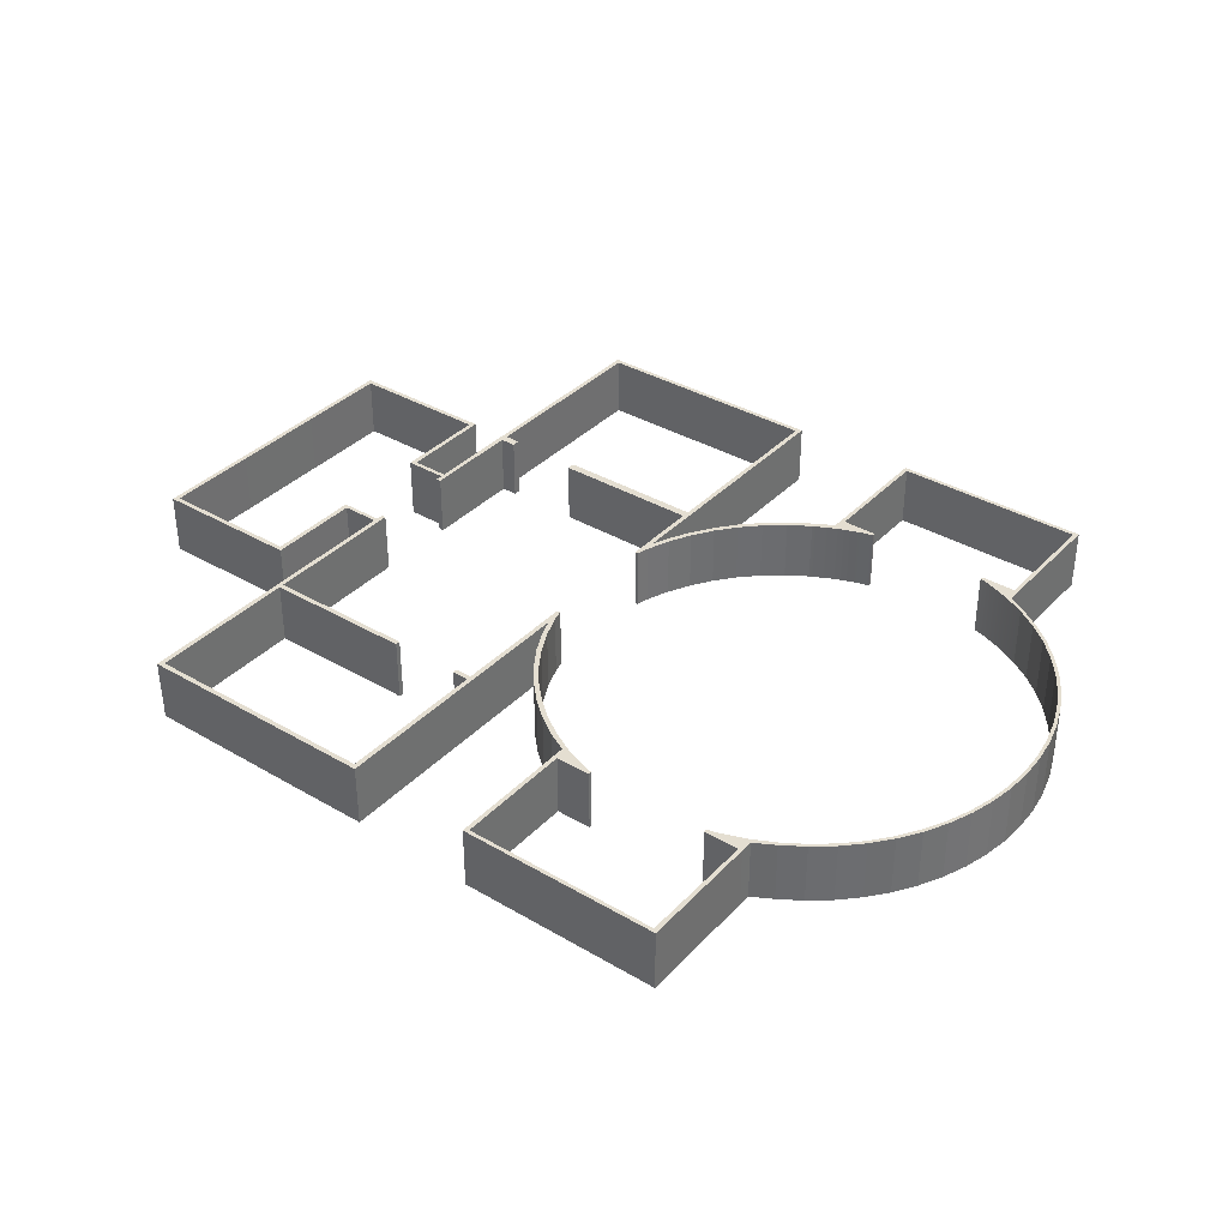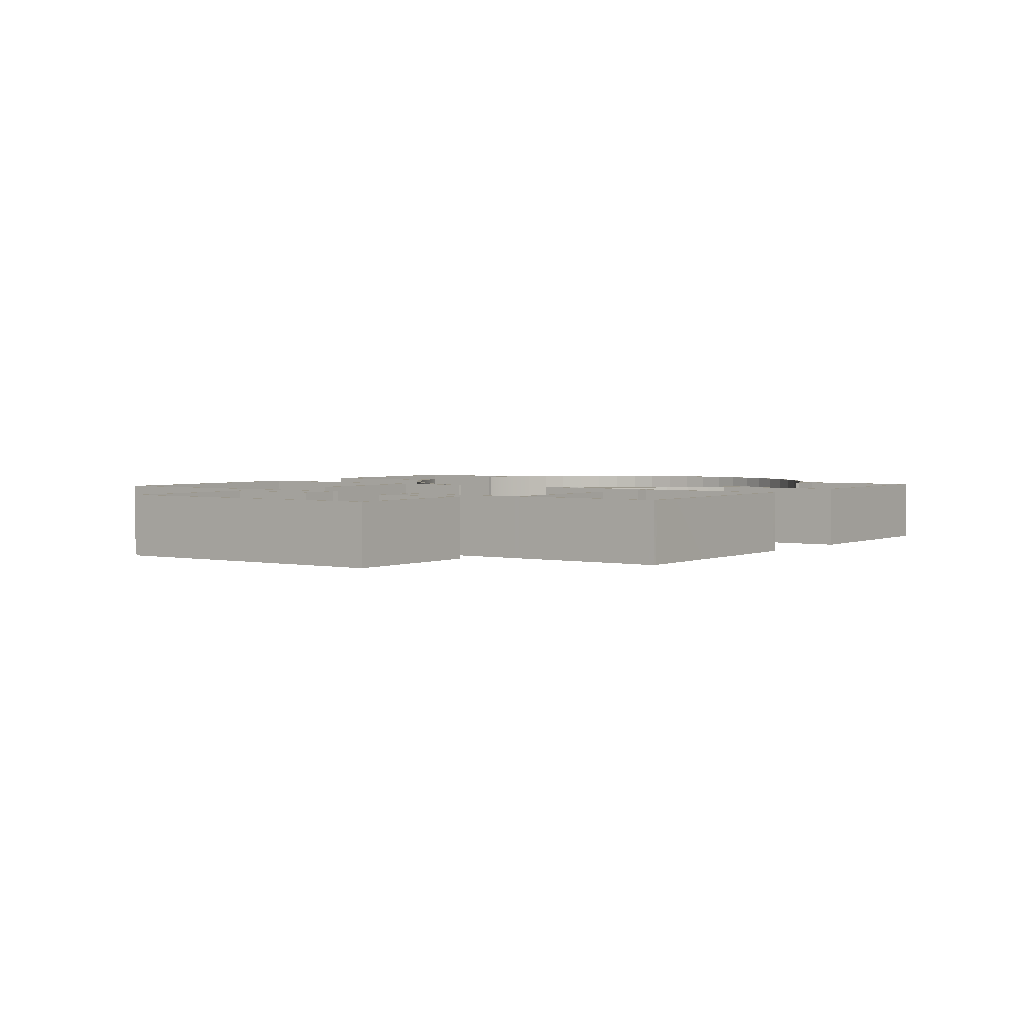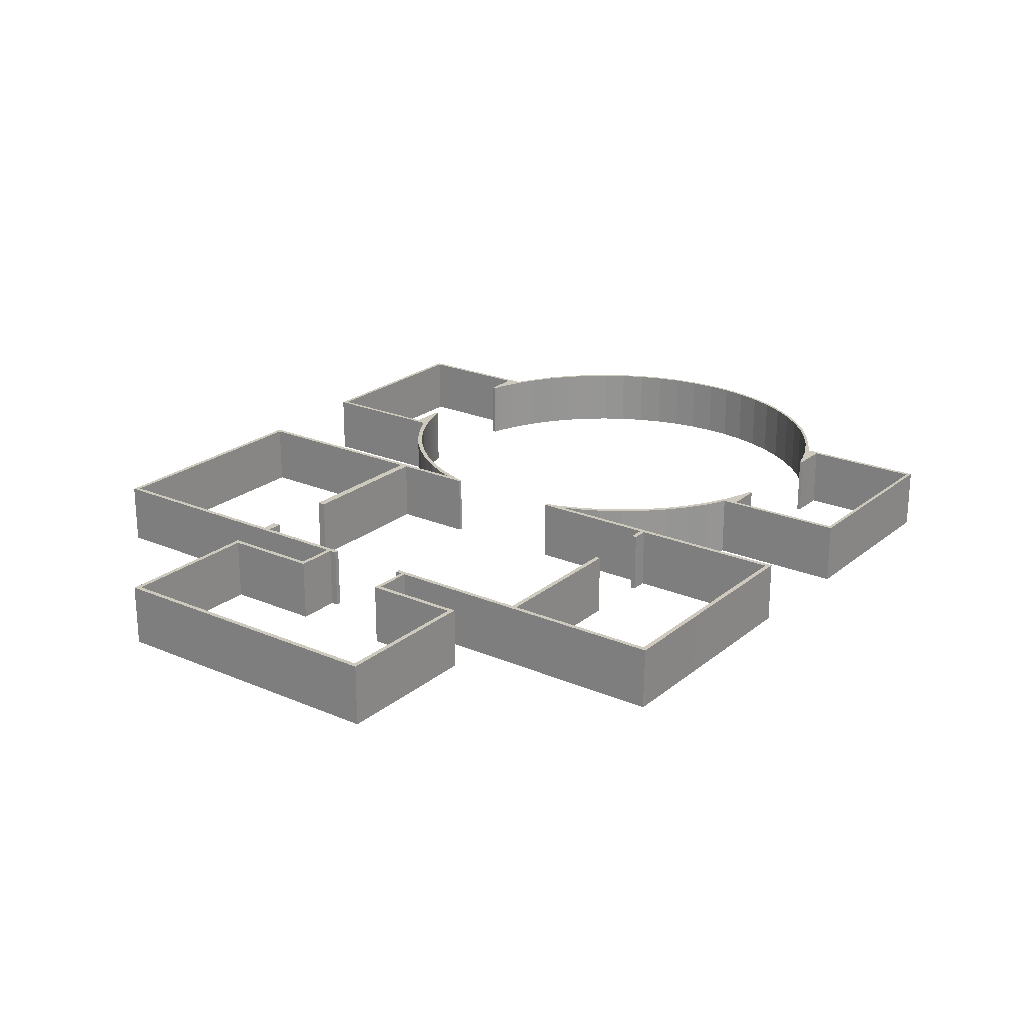
<metadata>
{"format":"obj","ext":"obj","renderer":"f3d","projection":"perspective","resolution":1024,"background":"white","views":[{"elev":36.4,"azim":-142.6,"up":"+Y"},{"elev":2.7,"azim":125.3,"up":"+Y"},{"elev":22.6,"azim":126.3,"up":"+Y"}]}
</metadata>
<code>
g default
v 4.76 0 1.547
v 4.572 0 2.036
v 4.334 0 2.502
v 4.049 0 2.942
v 3.719 0 3.349
v 3.349 0 3.719
v 2.942 0 4.049
v 2.502 0 4.334
v -2.502 0 4.334
v -2.942 0 4.049
v -3.349 0 3.719
v -3.719 0 3.349
v -4.049 0 2.942
v -4.334 0 2.502
v -4.572 0 2.036
v -4.76 0 1.547
v -4.895 0 1.041
v -4.977 0 0.5231
v -5.005 0 0
v -4.977 0 -0.5231
v -4.895 0 -1.041
v -4.76 0 -1.547
v -4.572 0 -2.036
v -4.334 0 -2.502
v -4.049 0 -2.942
v -3.719 0 -3.349
v -3.349 0 -3.719
v -2.942 0 -4.049
v -2.502 0 -4.334
v -2.036 0 -4.572
v -1.547 0 -4.76
v 1.547 0 -4.76
v 2.036 0 -4.572
v 2.502 0 -4.334
v 2.942 0 -4.049
v 3.349 0 -3.719
v 3.719 0 -3.349
v 4.049 0 -2.942
v 4.334 0 -2.502
v 4.572 0 -2.036
v 4.76 0 -1.547
v -1.294 0 -7.398
v 1.294 0 -7.398
v -1.041 0 7.398
v 1.041 0 7.398
v 9.9 0 -1.041
v 9.9 0 1.041
v 2.041 0 -4.895
v 2.041 0 -7.398
v -2.041 0 -4.895
v -2.041 0 -7.398
v -2.041 0 4.895
v -2.041 0 7.398
v 2.041 0 4.895
v 2.041 0 7.398
v 4.895 0 -7.296
v 9.9 0 -7.296
v 4.895 0 7.296
v 9.9 0 7.296
v 10.9 0 -1.041
v 10.9 0 1.041
v 13.9 0 -1.041
v 13.9 0 1.041
v 10.9 0 -3.042
v 13.9 0 -3.042
v 10.9 0 3.042
v 13.9 0 3.042
v 4.76 1.301 1.547
v 4.572 1.301 2.036
v 4.334 1.301 2.502
v 4.049 1.301 2.942
v 3.719 1.301 3.349
v 3.349 1.301 3.719
v 2.942 1.301 4.049
v 2.502 1.301 4.334
v 2.036 1.301 4.572
v 1.547 1.301 4.76
v -1.547 1.301 4.76
v -2.036 1.301 4.572
v -2.502 1.301 4.334
v -2.942 1.301 4.049
v -3.349 1.301 3.719
v -3.719 1.301 3.349
v -4.049 1.301 2.942
v -4.334 1.301 2.502
v -4.572 1.301 2.036
v -4.76 1.301 1.547
v -4.895 1.301 1.041
v -4.977 1.301 0.5231
v -5.005 1.301 0
v -4.977 1.301 -0.5231
v -4.895 1.301 -1.041
v -4.76 1.301 -1.547
v -4.572 1.301 -2.036
v -4.334 1.301 -2.502
v -4.049 1.301 -2.942
v -3.719 1.301 -3.349
v -3.349 1.301 -3.719
v -2.942 1.301 -4.049
v -2.502 1.301 -4.334
v -2.036 1.301 -4.572
v -1.547 1.301 -4.76
v 1.547 1.301 -4.76
v 2.036 1.301 -4.572
v 2.502 1.301 -4.334
v 2.942 1.301 -4.049
v 3.349 1.301 -3.719
v 3.719 1.301 -3.349
v 4.049 1.301 -2.942
v 4.334 1.301 -2.502
v 4.572 1.301 -2.036
v 4.76 1.301 -1.547
v -1.294 1.301 -7.398
v 1.294 1.301 -7.398
v -1.041 1.301 7.398
v 1.041 1.301 7.398
v 2.041 1.301 -4.895
v 2.041 1.301 -7.398
v -2.041 1.301 -4.895
v -2.041 1.301 -7.398
v -2.041 1.301 4.895
v -2.041 1.301 7.398
v 2.041 1.301 4.895
v 2.041 1.301 7.398
v 4.895 1.301 -7.296
v 9.9 1.301 -1.041
v 9.9 1.301 -7.296
v 4.895 1.301 7.296
v 9.9 1.301 1.041
v 9.9 1.301 7.296
v 10.9 1.301 -1.041
v 10.9 1.301 1.041
v 13.9 1.301 -1.041
v 13.9 1.301 1.041
v 10.9 1.301 -3.042
v 13.9 1.301 -3.042
v 10.9 1.301 3.042
v 13.9 1.301 3.042
v 4.895 1.301 -3.998
v 4.895 0 -3.998
v 9.9 0 -3.998
v 9.9 1.301 -3.998
v 9.9 1.301 2.994
v 9.9 0 2.994
v 4.895 0 2.994
v 4.895 1.301 2.994
v 1.294 0 4.828
v 1.302 0 4.895
v 1.294 1.301 4.828
v 1.302 1.301 4.895
v -1.302 0 4.895
v -1.294 0 4.828
v -1.302 1.301 4.895
v -1.294 1.301 4.828
v 4.895 0 1.302
v 4.828 0 1.294
v 4.895 1.301 1.302
v 4.828 1.301 1.294
v -1.294 0 -4.828
v -1.294 0 -4.895
v -1.294 1.301 -4.828
v -1.302 1.301 -4.895
v 1.294 0 -4.895
v 1.294 0 -4.828
v 1.294 1.301 -4.895
v 1.294 1.301 -4.828
v 4.828 0 -1.294
v 4.895 0 -1.302
v 4.828 1.301 -1.294
v 4.895 1.301 -1.302
v 4.895 1.301 -4.101
v 4.895 0 -4.101
v 9.9 0 -4.101
v 9.9 1.301 -4.101
v 9.9 1.301 3.161
v 9.9 0 3.161
v 4.895 0 3.161
v 4.895 1.301 3.161
v 9.565 1.301 2.994
v 9.565 0 2.994
v 9.565 0 3.161
v 9.565 1.301 3.161
v 8.008 0 3.163
v 8.008 1.301 3.161
v 8.008 0 2.994
v 8.008 1.301 2.994
v 6.726 0 -4.101
v 6.726 1.301 -4.101
v 6.726 0 -3.998
v 6.726 1.301 -3.998
v 5.247 1.301 -3.998
v 5.247 0 -3.998
v 5.247 0 -4.101
v 5.247 1.301 -4.101
v 8.012 0 7.296
v 8.012 1.301 7.296
v 7.996 0 -3.998
v 7.996 0 -4.101
v 8.023 0 -7.296
v 8.023 1.301 -7.296
v 6.772 1.301 -7.296
v 6.772 0 -7.296
v 6.76 0 3.159
v 6.765 0 7.296
v 6.765 1.301 7.296
v 7.996 1.301 -3.998
v 7.996 1.301 -4.101
v 5.247 0 -7.296
v 5.247 1.301 -7.296
v 6.763 1.301 3.163
v 6.763 1.301 2.994
v 6.763 0 2.994
v -1.041 0 7.486
v 1.041 0 7.486
v -1.041 1.301 7.486
v 1.041 1.301 7.486
v -2.129 0 7.486
v -2.129 1.301 7.486
v -2.129 0 4.895
v -2.129 1.301 4.895
v 2.129 0 7.486
v 2.129 1.301 7.486
v 2.129 0 4.895
v 2.129 1.301 4.895
v 1.672 1.301 4.895
v 1.672 0 4.895
v 1.541 0 7.398
v 1.541 1.301 7.398
v 1.585 1.301 7.486
v 1.585 0 7.486
v -1.515 0 7.486
v -1.515 1.301 7.486
v -1.477 1.301 7.398
v -1.477 0 7.398
v -1.625 0 4.895
v -1.625 1.301 4.895
v -2.129 1.301 4.62
v -2.539 1.301 4.39
v -2.129 0 4.62
v -2.539 0 4.39
v -2.982 1.301 4.105
v -3.395 1.301 3.77
v -3.77 1.301 3.395
v -4.105 1.301 2.982
v -4.394 1.301 2.537
v -4.635 1.301 2.064
v -4.825 1.301 1.568
v -4.963 1.301 1.055
v -5.046 1.301 0.5303
v -5.074 1.301 0
v -5.046 1.301 -0.5303
v -4.963 1.301 -1.055
v -4.825 1.301 -1.568
v -4.635 1.301 -2.064
v -4.394 1.301 -2.537
v -4.105 1.301 -2.982
v -3.77 1.301 -3.395
v -3.395 1.301 -3.77
v -2.982 1.301 -4.105
v -2.537 1.301 -4.394
v -2.12 1.301 -4.635
v -2.982 0 4.105
v -3.395 0 3.77
v -3.77 0 3.395
v -4.105 0 2.982
v -4.394 0 2.537
v -4.635 0 2.064
v -4.825 0 1.568
v -4.963 0 1.055
v -5.046 0 0.5303
v -5.074 0 0
v -5.046 0 -0.5303
v -4.963 0 -1.055
v -4.825 0 -1.568
v -4.635 0 -2.064
v -4.394 0 -2.537
v -4.105 0 -2.982
v -3.77 0 -3.395
v -3.395 0 -3.77
v -2.982 0 -4.105
v -2.537 0 -4.394
v -2.12 0 -4.635
v -2.12 1.301 -4.895
v -2.12 0 -4.895
v -1.598 1.301 -4.895
v -1.598 0 -4.895
v -1.598 0 -7.398
v -1.598 1.301 -7.398
v 1.586 1.301 -7.398
v 1.507 0 -7.398
v 1.519 0 -4.895
v 1.547 1.301 -4.895
v -1.294 1.301 -7.475
v 1.294 1.301 -7.475
v 1.586 1.301 -7.475
v 2.131 1.301 -4.631
v 2.131 1.301 -7.475
v -1.598 1.301 -7.475
v -2.139 1.301 -7.475
v 2.131 1.301 -4.895
v -1.294 0 -7.475
v 1.294 0 -7.475
v 1.586 0 -7.475
v 2.131 0 -4.631
v 2.131 0 -4.895
v -1.598 0 -7.475
v -2.139 0 -7.475
v 2.131 0 -7.475
v 2.553 1.301 -4.422
v 3.002 1.301 -4.131
v 3.417 1.301 -3.795
v 3.795 1.301 -3.417
v 4.131 1.301 -3.002
v 4.422 1.301 -2.553
v 4.665 1.301 -2.077
v 4.795 1.301 -1.706
v 2.553 0 -4.422
v 3.002 0 -4.131
v 3.417 0 -3.795
v 3.795 0 -3.417
v 4.131 0 -3.002
v 4.422 0 -2.553
v 4.665 0 -2.077
v 4.795 0 -1.706
v 4.795 1.301 1.738
v 4.663 1.301 2.076
v 4.421 1.301 2.552
v 4.13 1.301 3
v 3.793 1.301 3.416
v 3.416 1.301 3.793
v 3 1.301 4.13
v 2.552 1.301 4.421
v 2.129 1.301 4.661
v 4.795 0 1.738
v 4.663 0 2.076
v 4.421 0 2.552
v 4.13 0 3
v 3.793 0 3.416
v 3.416 0 3.793
v 3 0 4.13
v 2.552 0 4.421
v 2.129 0 4.661
v 4.795 1.301 -3.998
v 4.795 1.301 -4.101
v 4.795 1.301 -7.296
v 4.895 1.301 -7.396
v 5.247 1.301 -7.396
v 8.023 1.301 -7.396
v 9.9 1.3 -7.398
v 6.772 1.301 -7.397
v 4.795 1.301 -7.396
v 10 1.301 -7.296
v 10 1.3 -7.398
v 10 1.301 -4.101
v 10 1.301 -3.998
v 10 1.301 -1.125
v 10.8 1.301 -1.125
v 10.8 1.301 -3.042
v 10.9 1.301 -3.143
v 10.8 1.301 -3.143
v 14 1.301 -1.041
v 14 1.301 -3.143
v 14 1.301 1.041
v 14 1.301 3.042
v 13.9 1.301 3.142
v 14 1.301 3.142
v 10.9 1.301 3.142
v 10 1.301 1.132
v 10 1.301 2.994
v 10.8 1.301 1.132
v 10.8 1.301 3.042
v 10 1.301 3.161
v 10 1.301 7.296
v 10.8 1.301 3.142
v 4.895 1.301 7.397
v 6.765 1.301 7.397
v 8.012 1.301 7.397
v 9.9 1.301 7.396
v 10 1.301 7.396
v 4.795 1.301 7.296
v 4.795 1.301 7.397
v 4.795 1.301 3.161
v 4.795 1.301 2.994
v 4.795 0 -3.998
v 4.795 0 -4.101
v 4.795 0 -7.296
v 4.896 1e-06 -7.397
v 5.247 0.000346 -7.398
v 8.023 0.00019 -7.394
v 9.899 -0.001056 -7.388
v 6.772 -8.1e-05 -7.398
v 4.795 0 -7.396
v 10 -0.001059 -7.384
v 10 4e-06 -7.289
v 10 0 -4.101
v 10 0 -3.998
v 10 0 -1.125
v 10.8 0 -1.125
v 10.8 0 -3.042
v 10.8 0 -3.143
v 10.9 0 -3.143
v 14 0 -1.041
v 14 0 -3.143
v 14 0 1.041
v 14 0 3.042
v 14 0 3.142
v 13.9 0 3.142
v 10.9 0 3.142
v 10 0 1.132
v 10 0 2.994
v 10.8 0 1.132
v 10.8 0 3.042
v 10 0 3.161
v 10 0 7.296
v 10.8 0 3.142
v 4.895 0 7.397
v 6.765 0 7.397
v 8.012 0 7.397
v 9.9 0 7.396
v 10 0 7.396
v 4.795 0 7.397
v 4.795 0 7.296
v 4.795 0 3.161
v 4.795 0 2.994
v 10 1.301 -1.041
v 10 0 -1.041
v 10 0 1.041
v 10 1.301 1.041
v 10 0 -0.8901
v 9.9 0 -0.8901
v 10 1.301 -0.8901
v 9.9 1.301 -0.8901
v 10 0 0.8901
v 10 1.301 0.8901
v 9.9 0 0.8901
v 9.9 1.301 0.8901
v 13.9 0 -1.7e-05
v 13.9 1.301 -1.7e-05
v 14 1.301 -1.7e-05
v 14 0 -1.7e-05
v 2.036 0 4.572
v 1.547 -1e-06 4.76
v -1.547 -1e-06 4.76
v -2.036 0 4.572
v -0 0 -7.475
v -0 1.301 -7.475
v -0 1.301 -7.398
v -0 0 -7.398
v -1e-06 0 7.486
v -1e-06 1.301 7.486
v -1e-06 1.301 7.398
v -1e-06 0 7.398
g ship_wall_Ship
f 158 156 1 68
f 1 2 69 68
f 2 3 70 69
f 3 4 71 70
f 4 5 72 71
f 5 6 73 72
f 6 7 74 73
f 7 8 75 74
f 9 10 81 80
f 10 11 82 81
f 11 12 83 82
f 12 13 84 83
f 13 14 85 84
f 14 15 86 85
f 15 16 87 86
f 16 17 88 87
f 17 18 89 88
f 18 19 90 89
f 19 20 91 90
f 20 21 92 91
f 21 22 93 92
f 22 23 94 93
f 23 24 95 94
f 24 25 96 95
f 25 26 97 96
f 26 27 98 97
f 27 28 99 98
f 28 29 100 99
f 29 30 101 100
f 30 31 102 101
f 31 159 161 102
f 166 164 32 103
f 32 33 104 103
f 33 34 105 104
f 34 35 106 105
f 35 36 107 106
f 36 37 108 107
f 37 38 109 108
f 38 39 110 109
f 39 40 111 110
f 40 41 112 111
f 41 167 169 112
f 447 448 43 114
f 449 450 215 213
f 48 291 292 117
f 289 290 49 118
f 49 48 117 118
f 285 286 50 119
f 51 287 288 120
f 50 51 120 119
f 52 235 236 121
f 231 232 218 217
f 217 218 220 219
f 221 222 229 230
f 223 224 222 221
f 56 125 171 172
f 174 127 57 173
f 201 202 199 200
f 178 128 58 177
f 59 130 175 176
f 59 195 196 130
f 425 426 60 131
f 61 427 428 132
f 62 437 438 133
f 60 64 135 131
f 65 62 133 136
f 64 65 136 135
f 66 61 132 137
f 63 67 138 134
f 67 66 137 138
f 170 168 140 139
f 142 141 46 126
f 47 144 143 129
f 146 145 155 157
f 147 148 150 149
f 151 152 154 153
f 155 156 158 157
f 159 160 161
f 161 160 162
f 163 164 166 165
f 167 168 170 169
f 191 192 193 194
f 188 187 189 190
f 179 180 181 182
f 184 183 185 186
f 143 144 180 179
f 176 175 182 181
f 175 143 179 182
f 177 203 178
f 178 203 210
f 146 178 210 211
f 207 198 187 188
f 206 207 188 190
f 139 140 192 191
f 172 171 194 193
f 171 139 191 194
f 196 195 204 205
f 200 199 57 127
f 56 208 209 125
f 205 204 58 128
f 142 174 207 206
f 174 173 198 207
f 209 208 202 201
f 203 183 210
f 210 183 184
f 211 210 184 186
f 212 211 186 185
f 190 189 197 206
f 141 142 206 197
f 115 215 450 451
f 122 218 232 233
f 121 220 218 122
f 228 229 222 124
f 124 222 224 123
f 52 121 122 53
f 53 122 233 234
f 44 115 451 452
f 227 228 124 55
f 55 124 123 54
f 225 226 54 123
f 123 76 77 225
f 54 123 225 226
f 148 226 225 150
f 45 116 228 227
f 116 216 229 228
f 230 229 216 214
f 213 215 232 231
f 233 232 215 115
f 234 233 115 44
f 236 235 151 153
f 149 150 225 77
f 236 153 154 78
f 121 236 78 79
f 121 79 237 220
f 237 79 80 238
f 220 237 239 219
f 237 238 240 239
f 80 81 241 238
f 81 82 242 241
f 82 83 243 242
f 83 84 244 243
f 84 85 245 244
f 85 86 246 245
f 86 87 247 246
f 87 88 248 247
f 88 89 249 248
f 89 90 250 249
f 90 91 251 250
f 91 92 252 251
f 92 93 253 252
f 93 94 254 253
f 94 95 255 254
f 95 96 256 255
f 96 97 257 256
f 97 98 258 257
f 98 99 259 258
f 99 100 260 259
f 100 101 261 260
f 238 241 262 240
f 241 242 263 262
f 242 243 264 263
f 243 244 265 264
f 244 245 266 265
f 245 246 267 266
f 246 247 268 267
f 247 248 269 268
f 248 249 270 269
f 249 250 271 270
f 250 251 272 271
f 251 252 273 272
f 252 253 274 273
f 253 254 275 274
f 254 255 276 275
f 255 256 277 276
f 256 257 278 277
f 257 258 279 278
f 258 259 280 279
f 259 260 281 280
f 260 261 282 281
f 282 261 283 284
f 162 160 286 285
f 288 287 42 113
f 43 290 289 114
f 292 291 163 165
f 446 447 114 294
f 114 289 295 294
f 117 300 297 118
f 288 113 293 298
f 119 120 299 283
f 162 285 102 161
f 292 165 166 103
f 285 119 101 102
f 120 288 298 299
f 289 118 297 295
f 101 119 283 261
f 104 117 292 103
f 296 300 117 104
f 445 446 294 302
f 294 295 303 302
f 300 296 304 305
f 298 293 301 306
f 283 299 307 284
f 299 298 306 307
f 295 297 308 303
f 297 300 305 308
f 104 105 309 296
f 105 106 310 309
f 106 107 311 310
f 107 108 312 311
f 108 109 313 312
f 109 110 314 313
f 110 111 315 314
f 111 112 316 315
f 112 169 170 316
f 296 309 317 304
f 309 310 318 317
f 310 311 319 318
f 311 312 320 319
f 312 313 321 320
f 313 314 322 321
f 314 315 323 322
f 315 316 324 323
f 68 69 326 325
f 69 70 327 326
f 70 71 328 327
f 71 72 329 328
f 72 73 330 329
f 73 74 331 330
f 74 75 332 331
f 75 76 333 332
f 158 68 325 157
f 325 326 335 334
f 326 327 336 335
f 327 328 337 336
f 328 329 338 337
f 329 330 339 338
f 330 331 340 339
f 331 332 341 340
f 332 333 342 341
f 342 333 224 223
f 76 123 224 333
f 170 139 343 316
f 139 171 344 343
f 171 125 345 344
f 125 209 347 346
f 200 127 348
f 348 127 349
f 201 200 348 350
f 209 201 350 347
f 345 125 346 351
f 349 127 352 353
f 127 174 354 352
f 174 142 355 354
f 142 126 356 355
f 356 425 131 357
f 131 135 358 357
f 135 359 360 358
f 136 133 361 362
f 135 136 362 359
f 133 438 439 361
f 134 138 364 363
f 138 365 366 364
f 138 137 367 365
f 129 143 369 368
f 132 428 368 370
f 137 132 370 371
f 143 175 372 369
f 175 130 373 372
f 367 137 371 374
f 205 128 375 376
f 130 196 377 378
f 196 205 376 377
f 373 130 378 379
f 375 128 380 381
f 128 178 382 380
f 178 146 383 382
f 146 157 325 383
f 316 343 384 324
f 343 344 385 384
f 344 345 386 385
f 346 347 387
f 387 347 388
f 348 349 389
f 389 349 390
f 350 348 391
f 391 348 389
f 347 350 388
f 388 350 391
f 345 351 392 386
f 346 387 351
f 351 387 392
f 349 353 390
f 390 353 393
f 352 394 393 353
f 354 395 394 352
f 355 396 395 354
f 356 397 396 355
f 356 357 398 397
f 357 358 399 398
f 358 360 400 399
f 359 401 400 360
f 361 402 403 362
f 359 362 403 401
f 361 439 440 402
f 363 364 405 404
f 364 366 406 405
f 365 407 406 366
f 367 408 407 365
f 368 369 410 409
f 368 409 411 370
f 370 411 412 371
f 369 372 413 410
f 372 373 414 413
f 367 374 415 408
f 371 412 415 374
f 375 416 417 376
f 377 418 419 378
f 376 417 418 377
f 373 379 420 414
f 378 419 420 379
f 375 381 421 416
f 380 422 421 381
f 382 423 422 380
f 383 424 423 382
f 325 334 424 383
f 126 425 356
f 368 428 129
f 426 425 431 429
f 425 126 432 431
f 126 46 430 432
f 428 427 433 434
f 47 129 436 435
f 129 428 434 436
f 438 437 63 134
f 439 438 134 363
f 440 439 363 404
f 76 75 8 441
f 77 76 441 442
f 149 77 442 147
f 78 154 152 443
f 79 78 443 444
f 80 79 444 9
f 146 211 212 145
f 436 434 433 435
f 431 432 430 429
f 293 446 445 301
f 113 447 446 293
f 42 448 447 113
f 214 216 450 449
f 451 450 216 116
f 452 451 116 45

</code>
